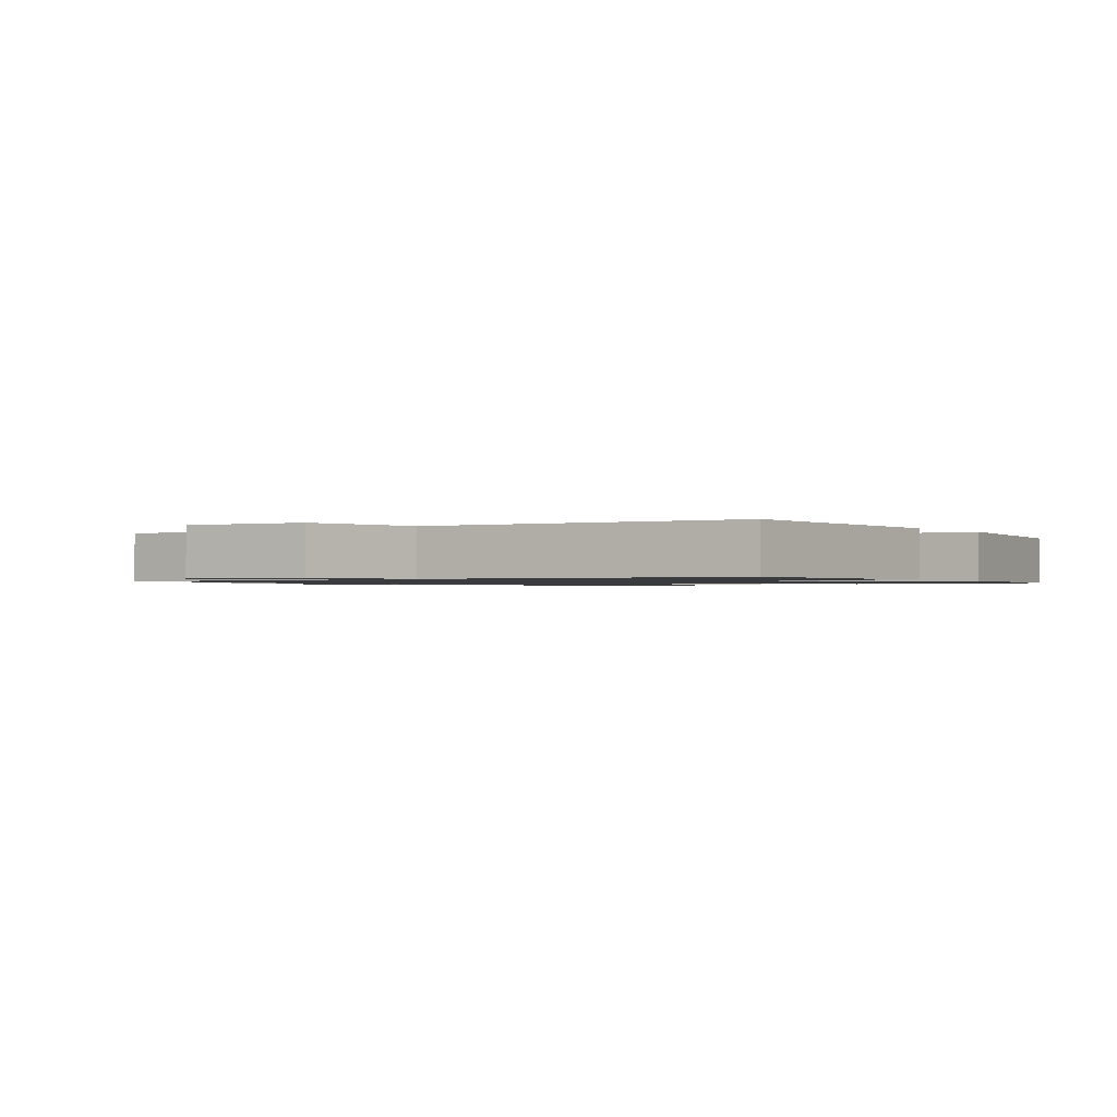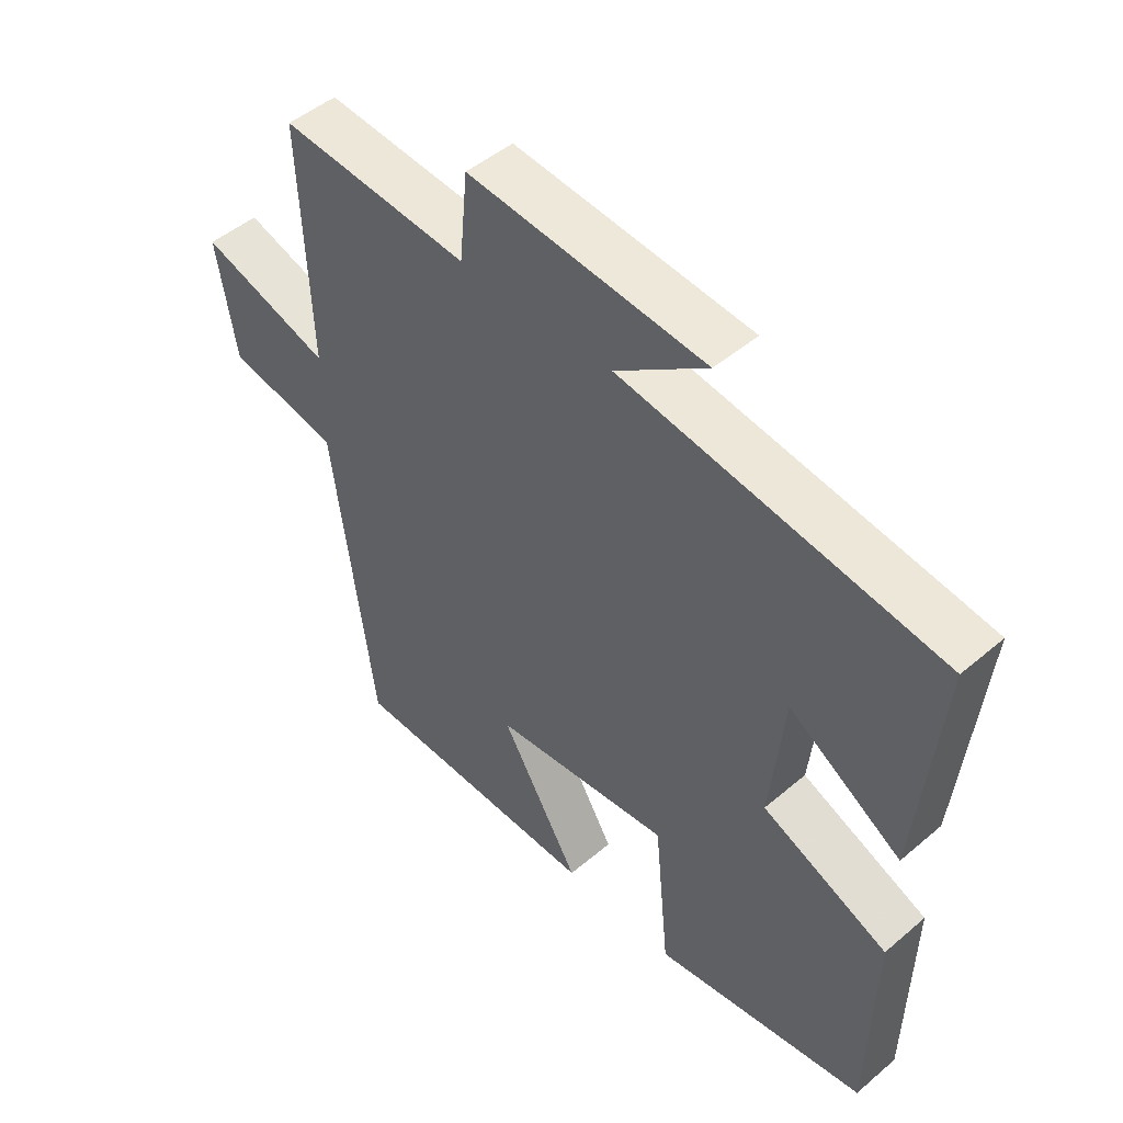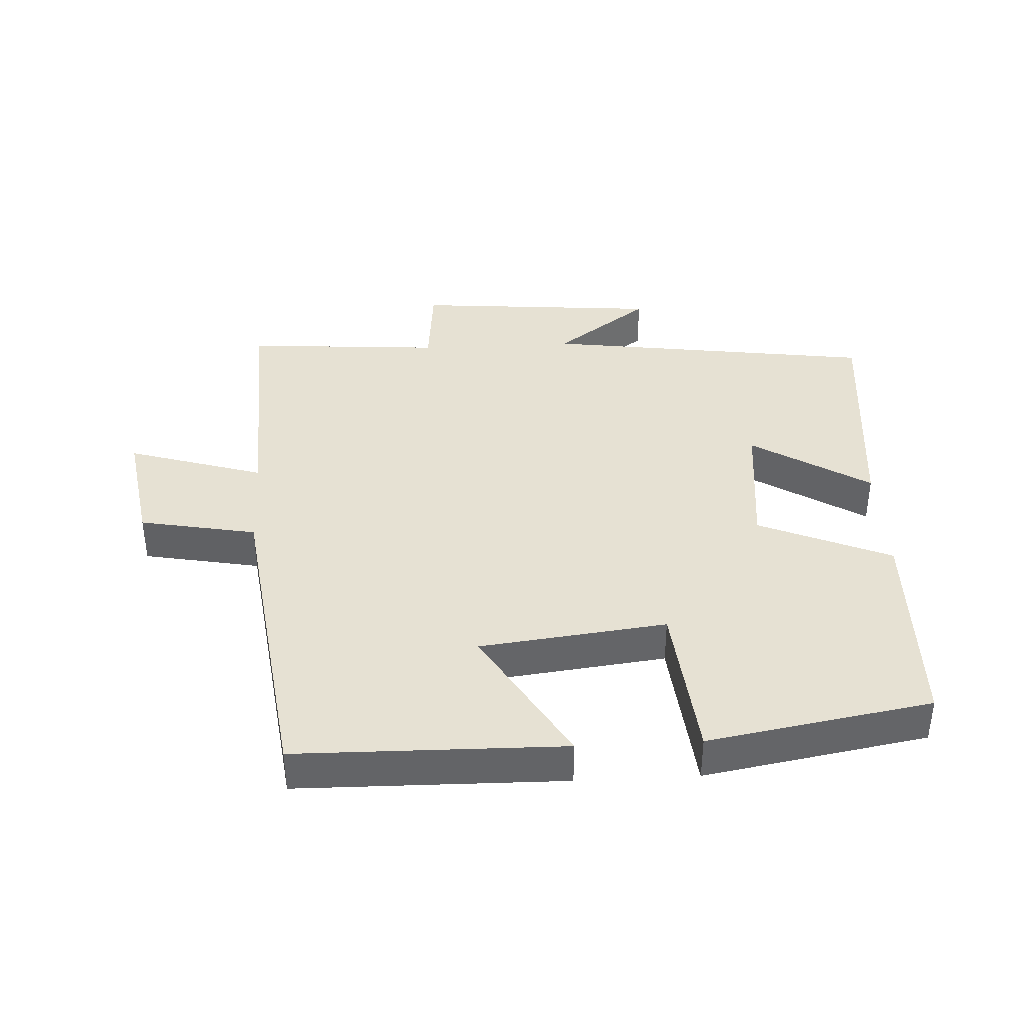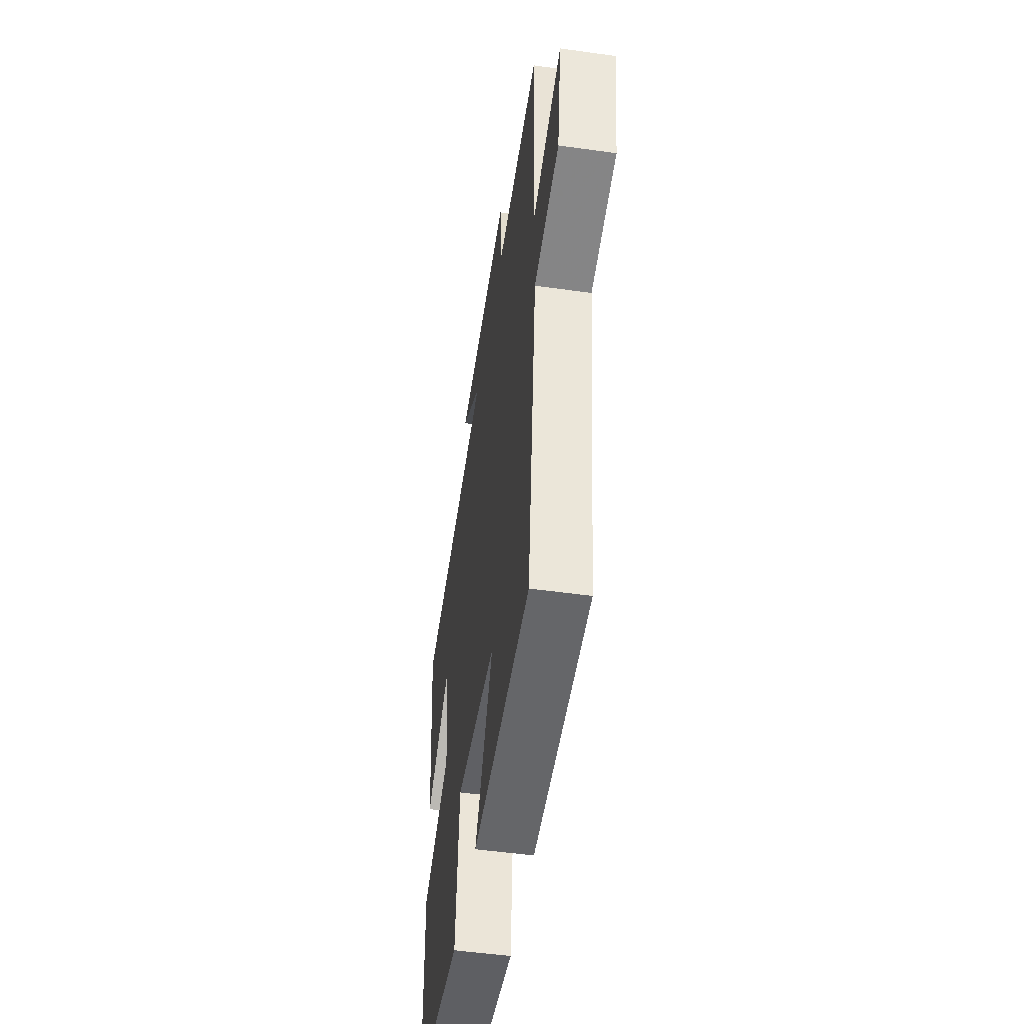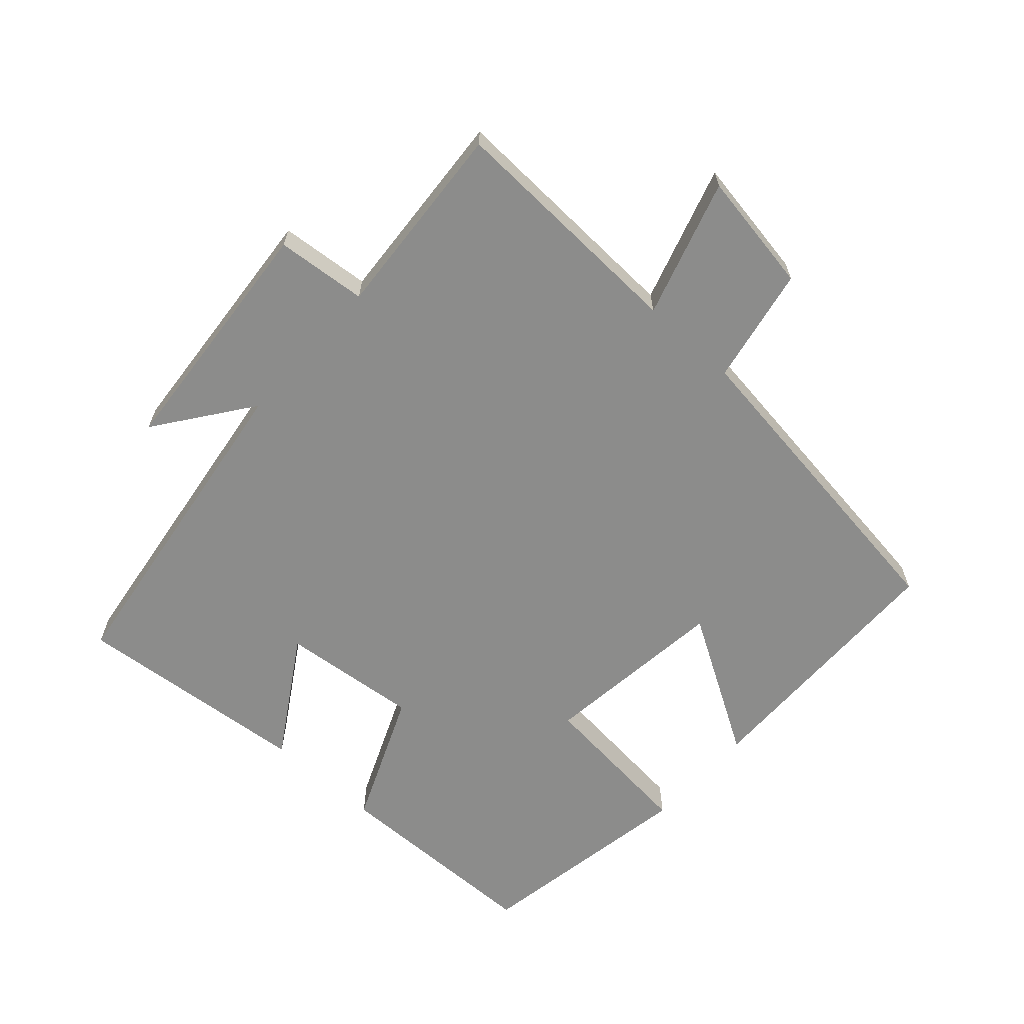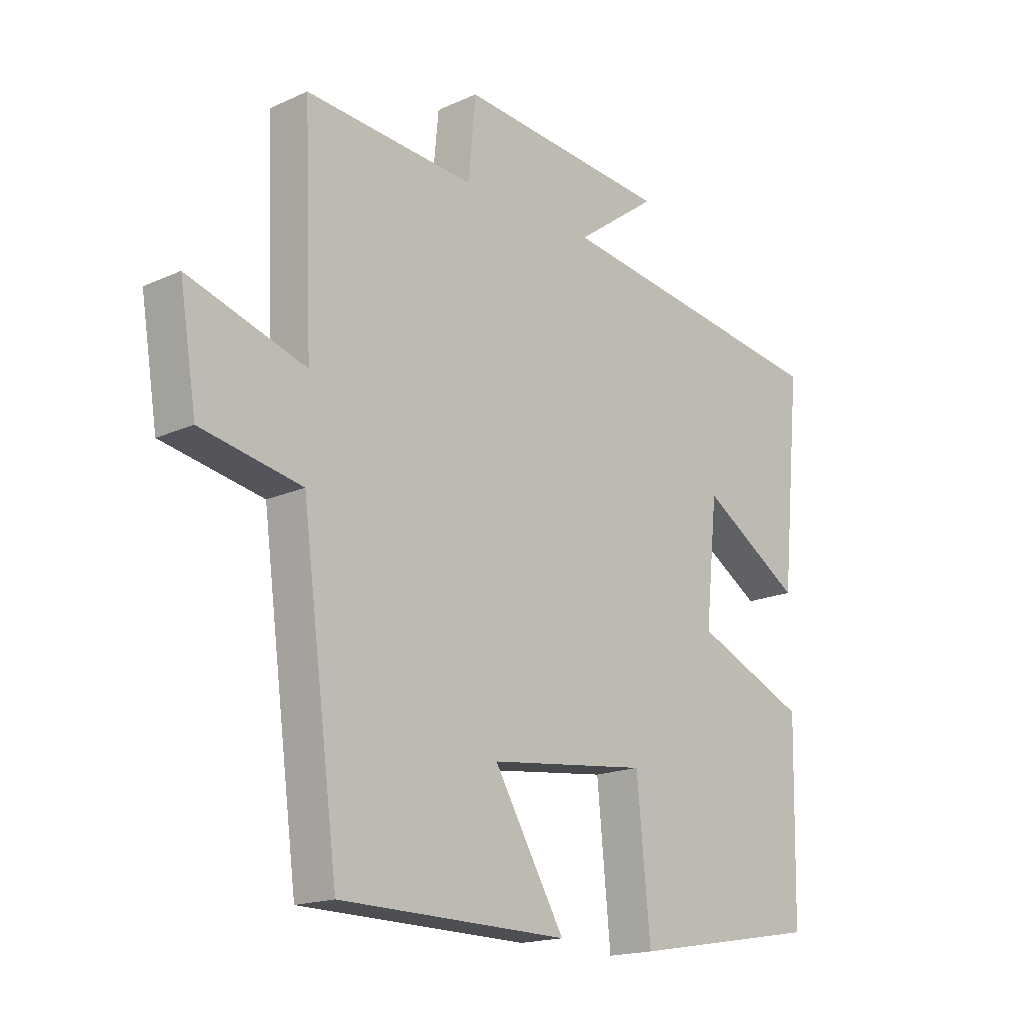
<metadata>
{"format":"obj","ext":"obj","renderer":"f3d","projection":"perspective","resolution":1024,"background":"white","views":[{"elev":-1.2,"azim":126.5,"up":"+Y"},{"elev":48.2,"azim":-133.5,"up":"+Z"},{"elev":38.9,"azim":177.0,"up":"+Y"},{"elev":-51.0,"azim":81.3,"up":"+Z"},{"elev":-64.1,"azim":47.9,"up":"+Y"},{"elev":-17.4,"azim":131.9,"up":"+Z"}]}
</metadata>
<code>
v 0.515 0.07 0.522
v 0.5 0.07 0.15
v 0.708 0.07 0.214
v 0.678 0.07 0.03
v 0.5 0.07 -0.004
v 0.435 0.07 -0.494
v 0.029 0.07 -0.5
v 0.155 0.07 -0.288
v -0.129 0.07 -0.254
v -0.153 0.07 -0.5
v -0.493 0.07 -0.441
v -0.5 0.07 -0.114
v -0.299 0.07 -0.028
v -0.321 0.07 0.182
v -0.5 0.07 0.07
v -0.535 0.07 0.429
v -0.03 0.07 0.5
v -0.175 0.07 0.606
v 0.201 0.07 0.638
v 0.214 0.07 0.5
v 0.515 0 0.522
v 0.5 0 0.15
v 0.708 0 0.214
v 0.678 0 0.03
v 0.5 0 -0.004
v 0.435 0 -0.494
v 0.029 0 -0.5
v 0.155 0 -0.288
v -0.129 0 -0.254
v -0.153 0 -0.5
v -0.493 0 -0.441
v -0.5 0 -0.114
v -0.299 0 -0.028
v -0.321 0 0.182
v -0.5 0 0.07
v -0.535 0 0.429
v -0.03 0 0.5
v -0.175 0 0.606
v 0.201 0 0.638
v 0.214 0 0.5
f 17 18 19 20
f 16 17 20
f 16 20 1 2
f 14 15 16
f 14 16 2
f 13 14 2
f 12 13 2
f 9 10 11 12
f 8 9 12 2
f 5 6 7 8
f 5 8 2 3
f 3 4 5
f 40 39 38 37
f 40 37 36
f 22 21 40 36
f 36 35 34
f 22 36 34
f 22 34 33
f 22 33 32
f 32 31 30 29
f 22 32 29 28
f 28 27 26 25
f 23 22 28 25
f 25 24 23
f 1 21 22 2
f 2 22 23 3
f 3 23 24 4
f 4 24 25 5
f 5 25 26 6
f 6 26 27 7
f 7 27 28 8
f 8 28 29 9
f 9 29 30 10
f 10 30 31 11
f 11 31 32 12
f 12 32 33 13
f 13 33 34 14
f 14 34 35 15
f 15 35 36 16
f 16 36 37 17
f 17 37 38 18
f 18 38 39 19
f 19 39 40 20
f 20 40 21 1

</code>
